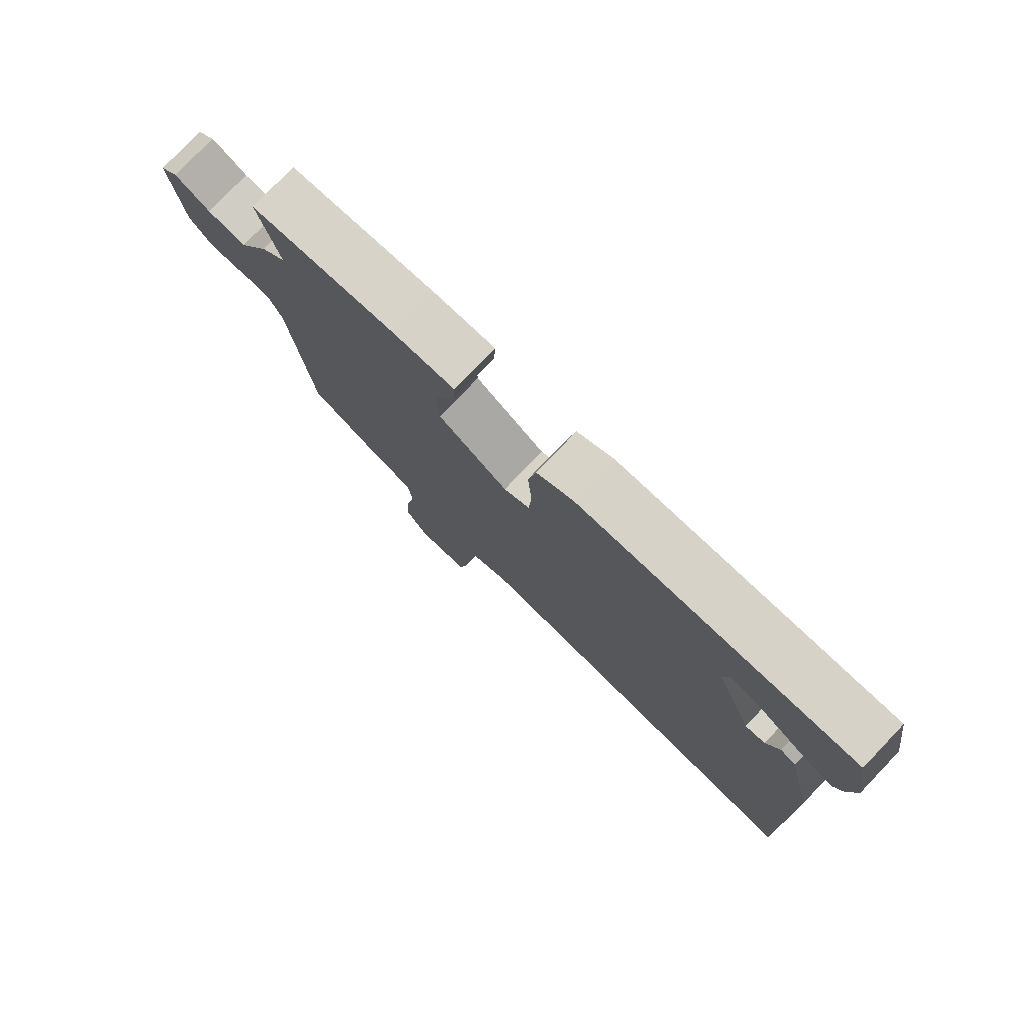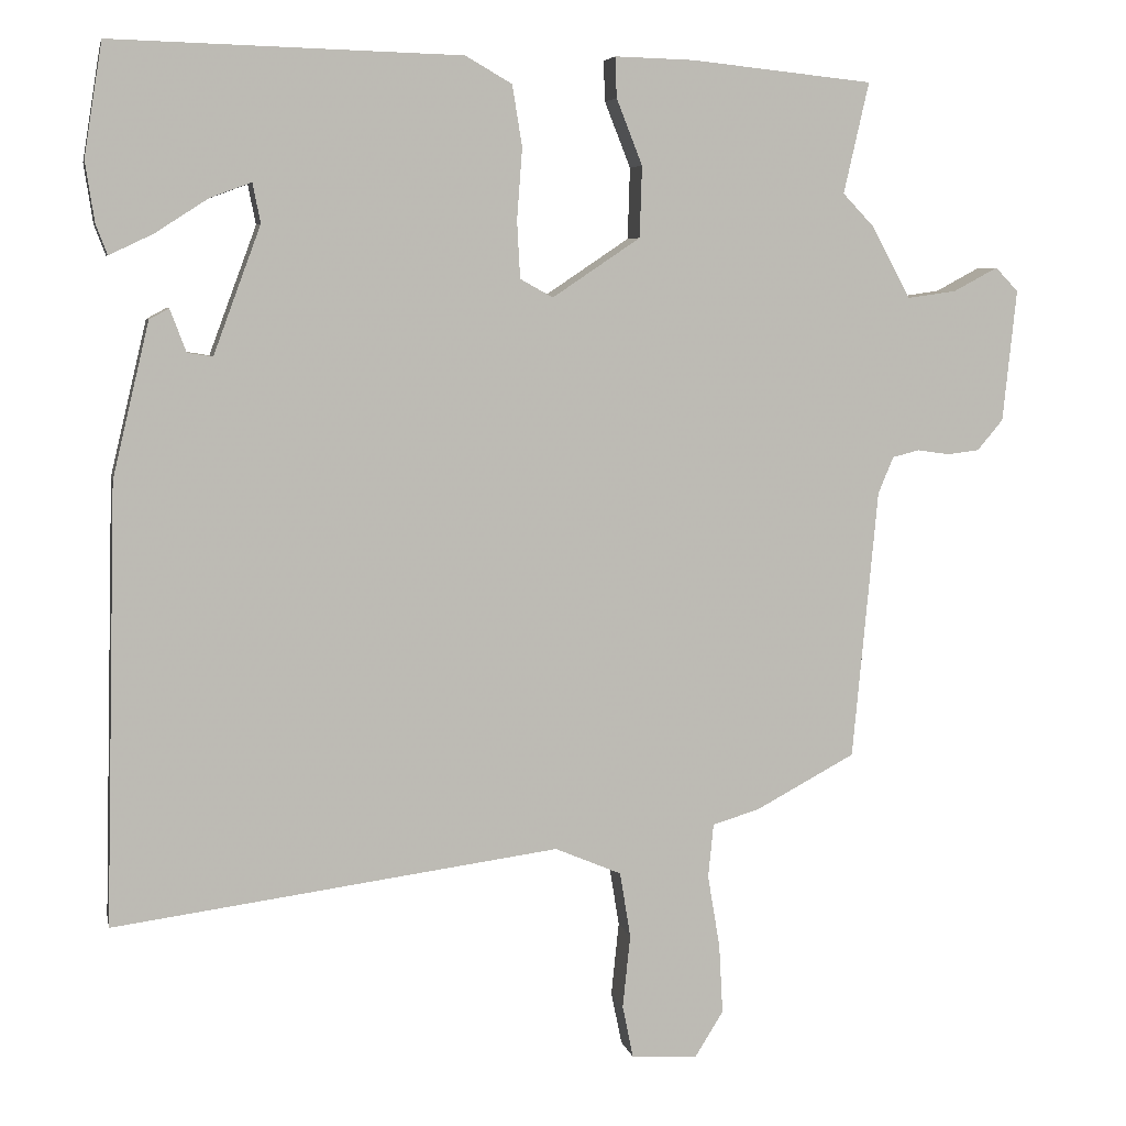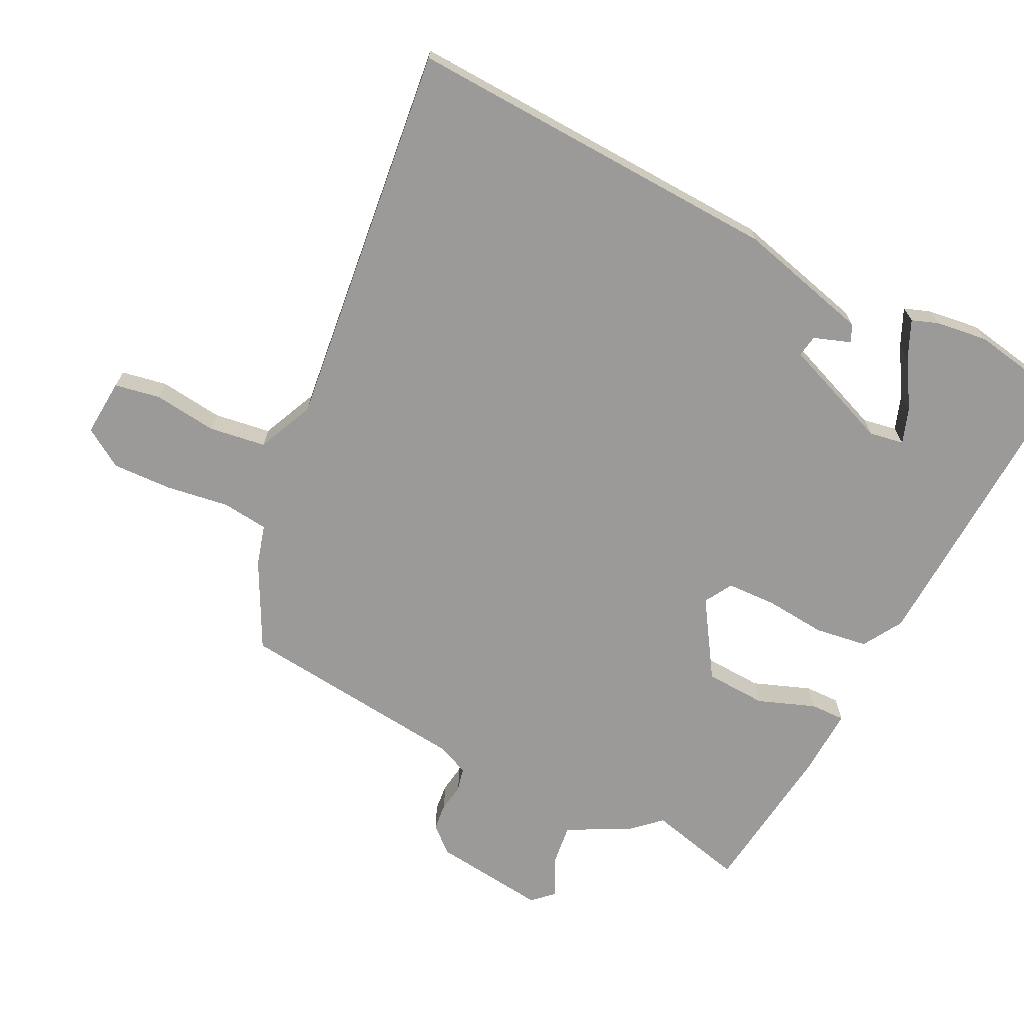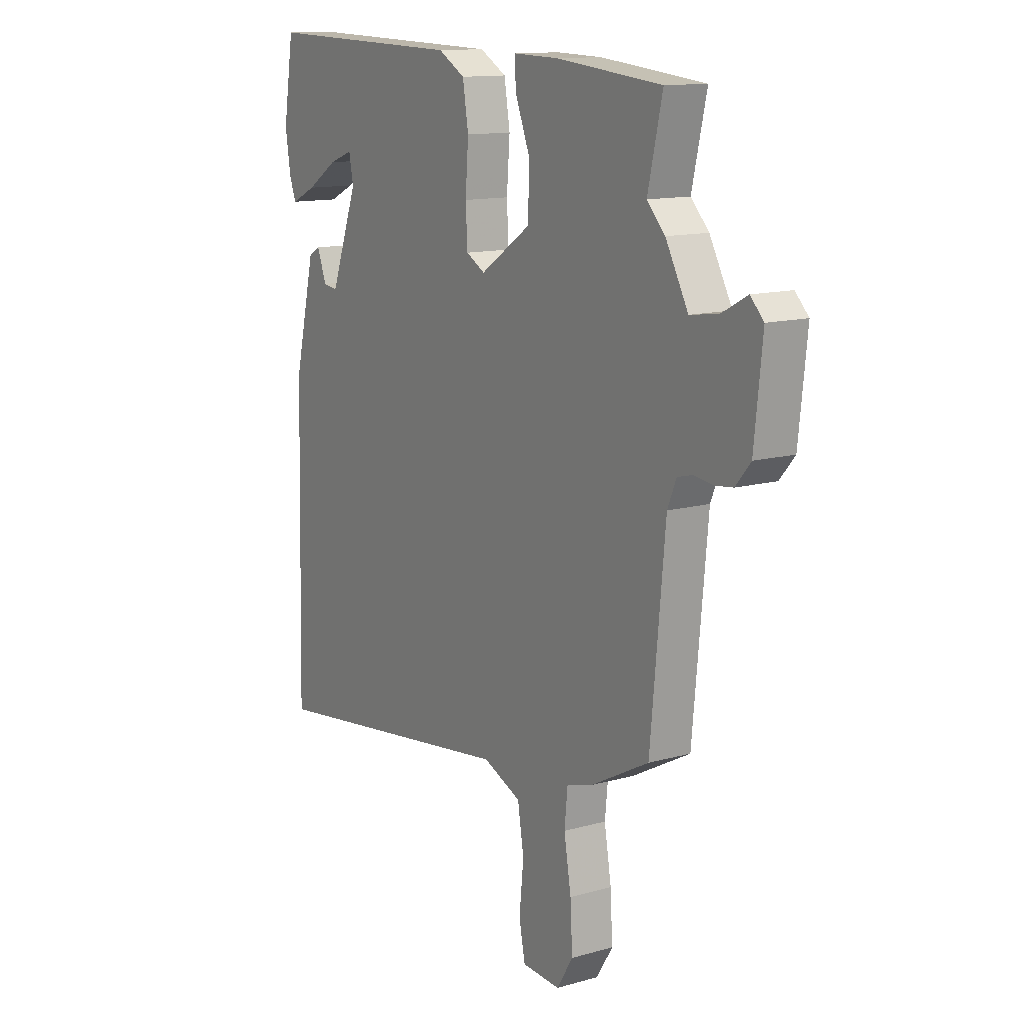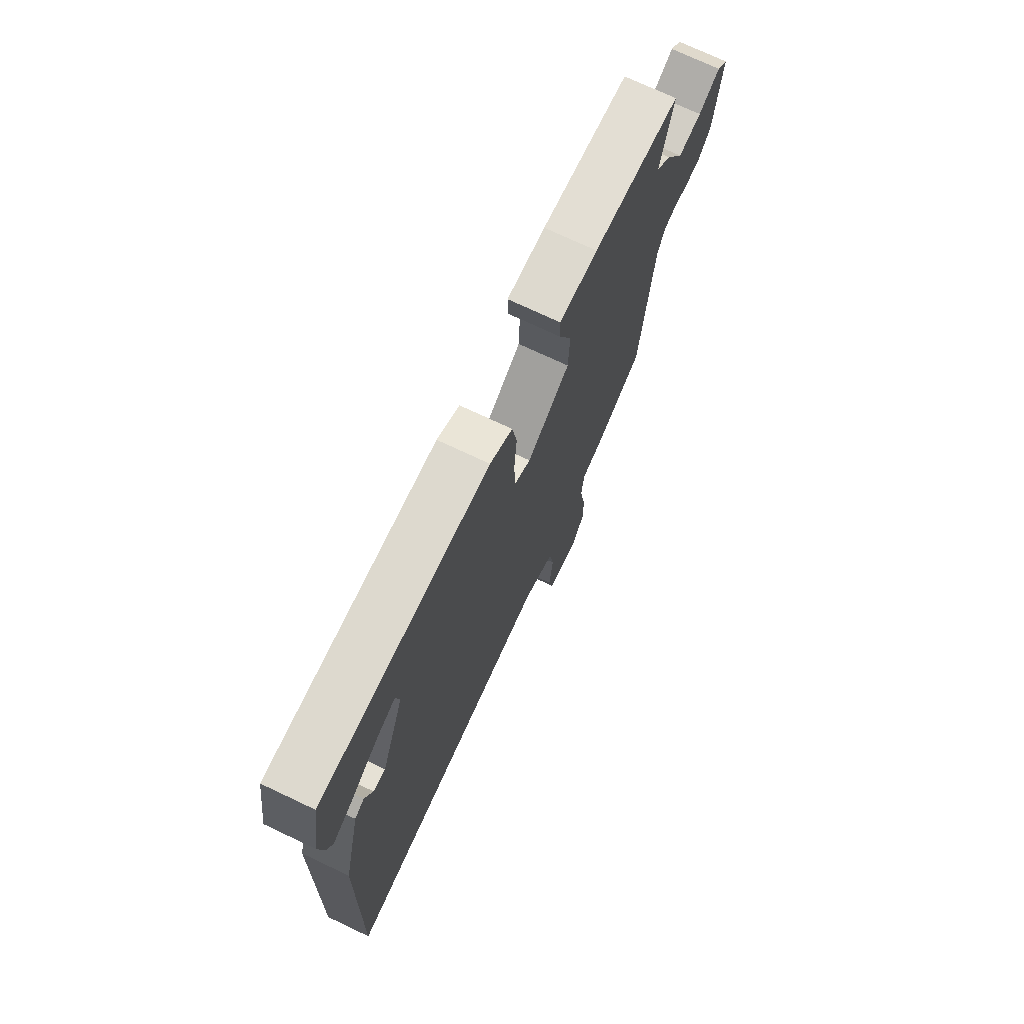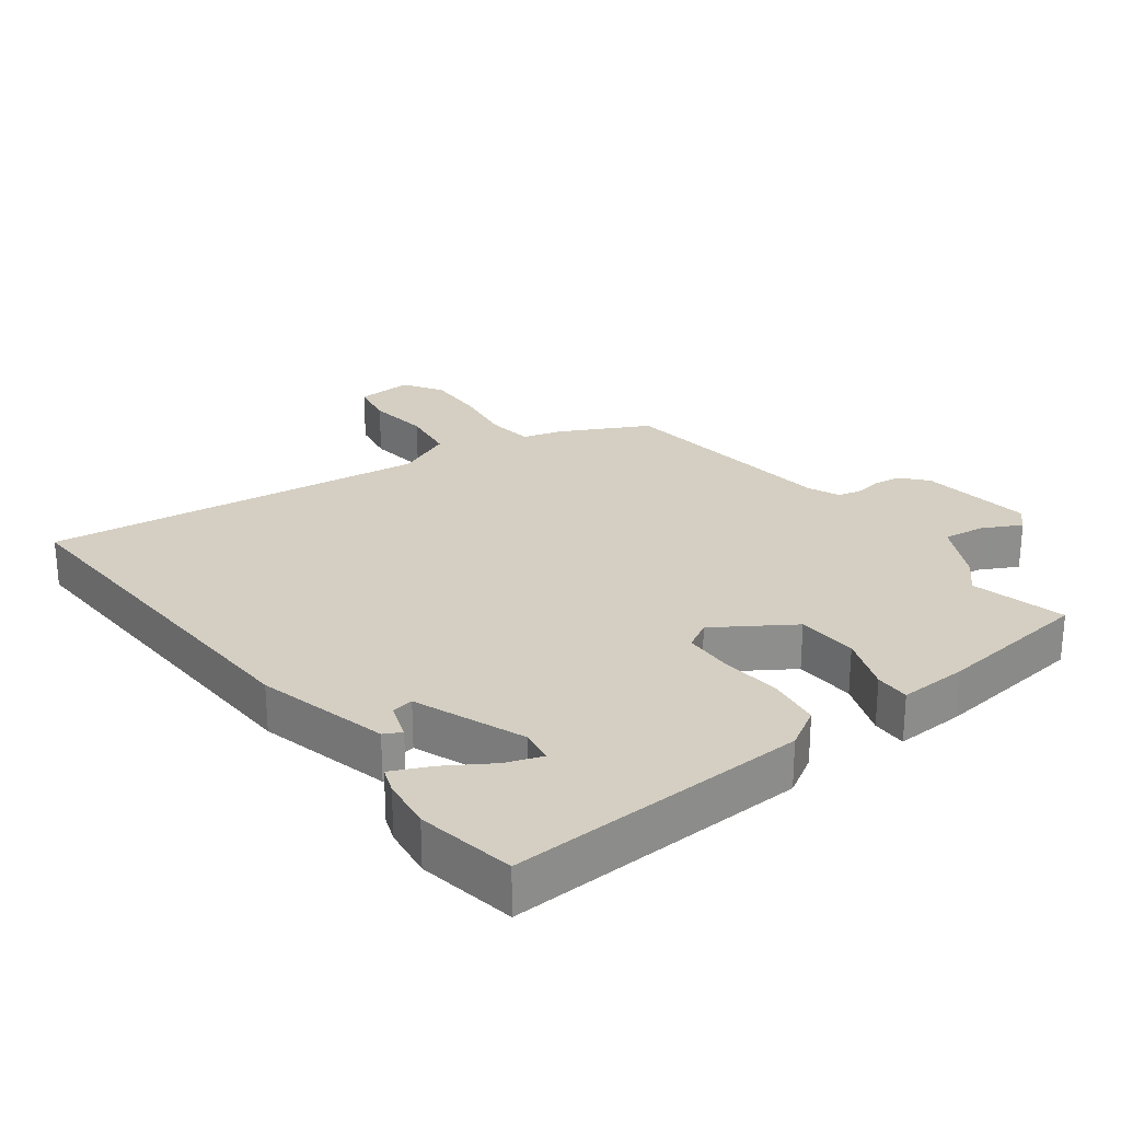
<metadata>
{"format":"obj","ext":"obj","renderer":"f3d","projection":"perspective","resolution":1024,"background":"white","views":[{"elev":78.7,"azim":-136.3,"up":"+Z"},{"elev":6.0,"azim":-11.5,"up":"+Z"},{"elev":-69.4,"azim":-117.5,"up":"+Y"},{"elev":13.0,"azim":57.1,"up":"+Z"},{"elev":73.4,"azim":-64.7,"up":"+Z"},{"elev":25.5,"azim":-37.8,"up":"+Y"}]}
</metadata>
<code>
v 0.489 0.07 -0.385
v 0.358 0.07 -0.455
v 0.297 0.07 -0.473
v 0.29 0.07 -0.544
v 0.306 0.07 -0.639
v 0.311 0.07 -0.73
v 0.274 0.07 -0.79
v 0.187 0.07 -0.785
v 0.173 0.07 -0.716
v 0.183 0.07 -0.62
v 0.169 0.07 -0.534
v 0.082 0.07 -0.497
v -0.503 0.07 -0.575
v -0.488 0.07 0
v -0.44 0.07 0.202
v -0.414 0.07 0.216
v -0.393 0.07 0.16
v -0.36 0.07 0.155
v -0.298 0.07 0.322
v -0.308 0.07 0.374
v -0.362 0.07 0.354
v -0.432 0.07 0.309
v -0.489 0.07 0.282
v -0.504 0.07 0.321
v -0.516 0.07 0.4
v -0.492 0.07 0.549
v -0.036 0.07 0.536
v 0.025 0.07 0.501
v 0.038 0.07 0.421
v 0.031 0.07 0.328
v 0.035 0.07 0.253
v 0.078 0.07 0.229
v 0.193 0.07 0.306
v 0.196 0.07 0.399
v 0.162 0.07 0.485
v 0.16 0.07 0.538
v 0.264 0.07 0.535
v 0.502 0.07 0.51
v 0.469 0.07 0.365
v 0.51 0.07 0.322
v 0.561 0.07 0.228
v 0.625 0.07 0.237
v 0.683 0.07 0.268
v 0.713 0.07 0.237
v 0.695 0.07 0.064
v 0.661 0.07 0.024
v 0.619 0.07 0.019
v 0.577 0.07 0.025
v 0.542 0.07 0.016
v 0.522 0.07 -0.032
v 0.489 0 -0.385
v 0.358 0 -0.455
v 0.297 0 -0.473
v 0.29 0 -0.544
v 0.306 0 -0.639
v 0.311 0 -0.73
v 0.274 0 -0.79
v 0.187 0 -0.785
v 0.173 0 -0.716
v 0.183 0 -0.62
v 0.169 0 -0.534
v 0.082 0 -0.497
v -0.503 0 -0.575
v -0.488 0 0
v -0.44 0 0.202
v -0.414 0 0.216
v -0.393 0 0.16
v -0.36 0 0.155
v -0.298 0 0.322
v -0.308 0 0.374
v -0.362 0 0.354
v -0.432 0 0.309
v -0.489 0 0.282
v -0.504 0 0.321
v -0.516 0 0.4
v -0.492 0 0.549
v -0.036 0 0.536
v 0.025 0 0.501
v 0.038 0 0.421
v 0.031 0 0.328
v 0.035 0 0.253
v 0.078 0 0.229
v 0.193 0 0.306
v 0.196 0 0.399
v 0.162 0 0.485
v 0.16 0 0.538
v 0.264 0 0.535
v 0.502 0 0.51
v 0.469 0 0.365
v 0.51 0 0.322
v 0.561 0 0.228
v 0.625 0 0.237
v 0.683 0 0.268
v 0.713 0 0.237
v 0.695 0 0.064
v 0.661 0 0.024
v 0.619 0 0.019
v 0.577 0 0.025
v 0.542 0 0.016
v 0.522 0 -0.032
f 46 47 48
f 45 46 48
f 44 45 48
f 43 44 48
f 42 43 48
f 41 42 48 49
f 41 49 50
f 40 41 50
f 39 40 50
f 37 38 39
f 36 37 39
f 35 36 39
f 34 35 39
f 1 2 3
f 50 1 3
f 39 50 3
f 34 39 3
f 33 34 3
f 28 29 30
f 27 28 30
f 26 27 30
f 26 30 31
f 24 25 26
f 23 24 26
f 22 23 26
f 21 22 26
f 20 21 26
f 20 26 31
f 19 20 31 32
f 15 16 17
f 14 15 17
f 13 14 17
f 12 13 17 18
f 18 19 32
f 12 18 32
f 11 12 32
f 8 9 10
f 7 8 10
f 6 7 10
f 5 6 10
f 4 5 10
f 11 32 33
f 10 11 33
f 4 10 33
f 3 4 33
f 98 97 96
f 98 96 95
f 98 95 94
f 98 94 93
f 98 93 92
f 99 98 92 91
f 100 99 91
f 100 91 90
f 100 90 89
f 89 88 87
f 89 87 86
f 89 86 85
f 89 85 84
f 53 52 51
f 53 51 100
f 53 100 89
f 53 89 84
f 53 84 83
f 80 79 78
f 80 78 77
f 80 77 76
f 81 80 76
f 76 75 74
f 76 74 73
f 76 73 72
f 76 72 71
f 76 71 70
f 81 76 70
f 82 81 70 69
f 67 66 65
f 67 65 64
f 67 64 63
f 68 67 63 62
f 82 69 68
f 82 68 62
f 82 62 61
f 60 59 58
f 60 58 57
f 60 57 56
f 60 56 55
f 60 55 54
f 83 82 61
f 83 61 60
f 83 60 54
f 83 54 53
f 1 51 52 2
f 2 52 53 3
f 3 53 54 4
f 4 54 55 5
f 5 55 56 6
f 6 56 57 7
f 7 57 58 8
f 8 58 59 9
f 9 59 60 10
f 10 60 61 11
f 11 61 62 12
f 12 62 63 13
f 13 63 64 14
f 14 64 65 15
f 15 65 66 16
f 16 66 67 17
f 17 67 68 18
f 18 68 69 19
f 19 69 70 20
f 20 70 71 21
f 21 71 72 22
f 22 72 73 23
f 23 73 74 24
f 24 74 75 25
f 25 75 76 26
f 26 76 77 27
f 27 77 78 28
f 28 78 79 29
f 29 79 80 30
f 30 80 81 31
f 31 81 82 32
f 32 82 83 33
f 33 83 84 34
f 34 84 85 35
f 35 85 86 36
f 36 86 87 37
f 37 87 88 38
f 38 88 89 39
f 39 89 90 40
f 40 90 91 41
f 41 91 92 42
f 42 92 93 43
f 43 93 94 44
f 44 94 95 45
f 45 95 96 46
f 46 96 97 47
f 47 97 98 48
f 48 98 99 49
f 49 99 100 50
f 50 100 51 1

</code>
